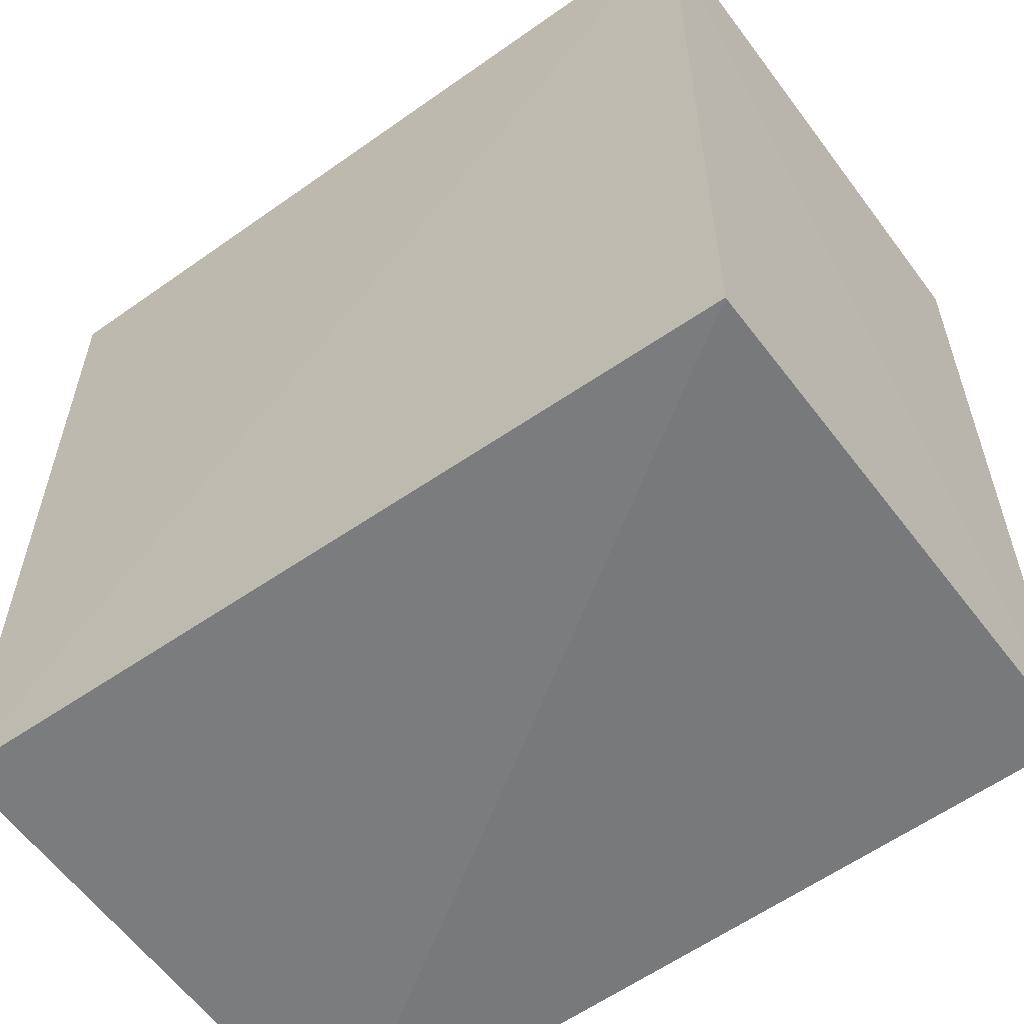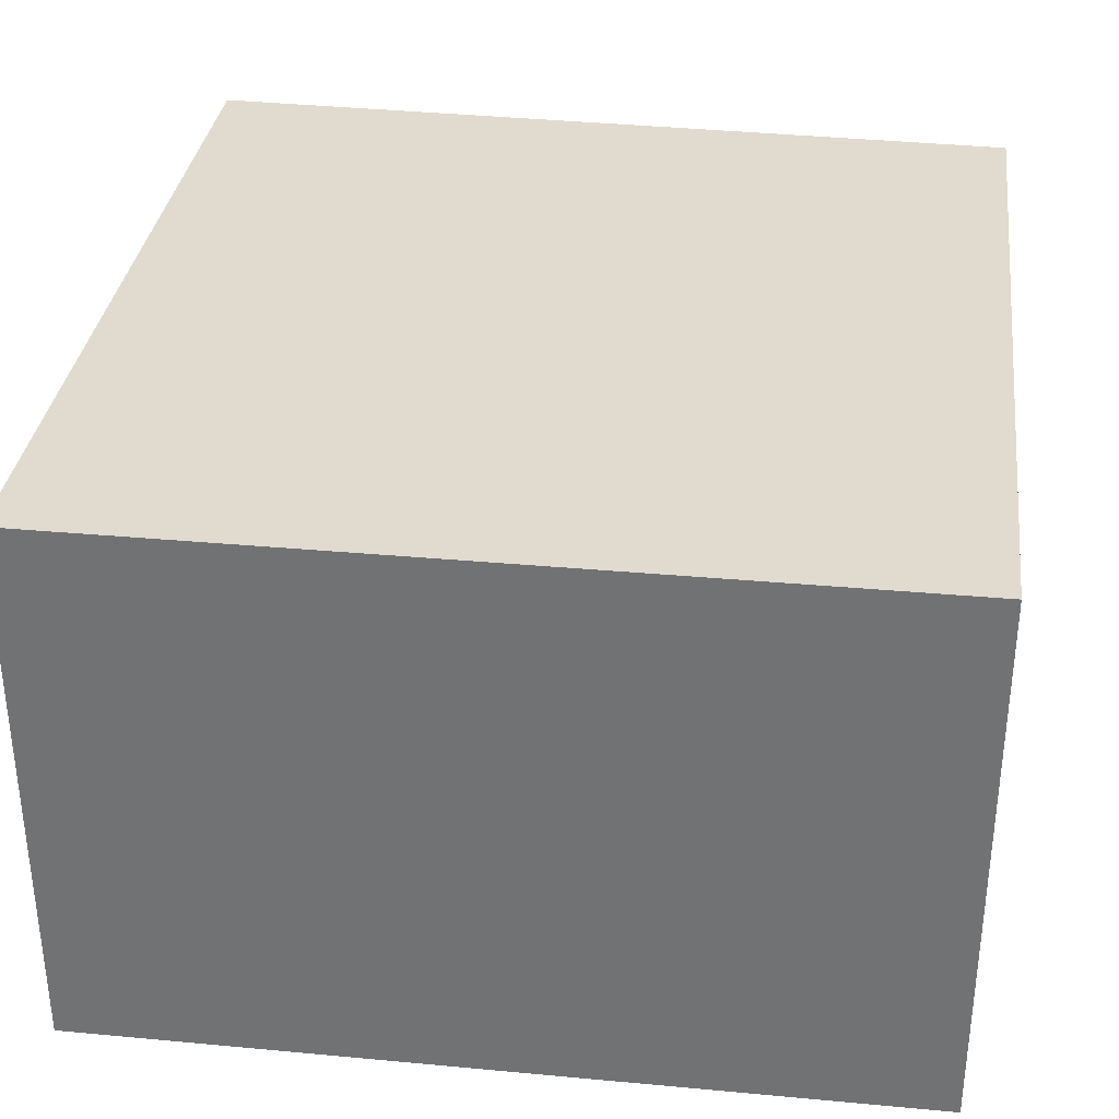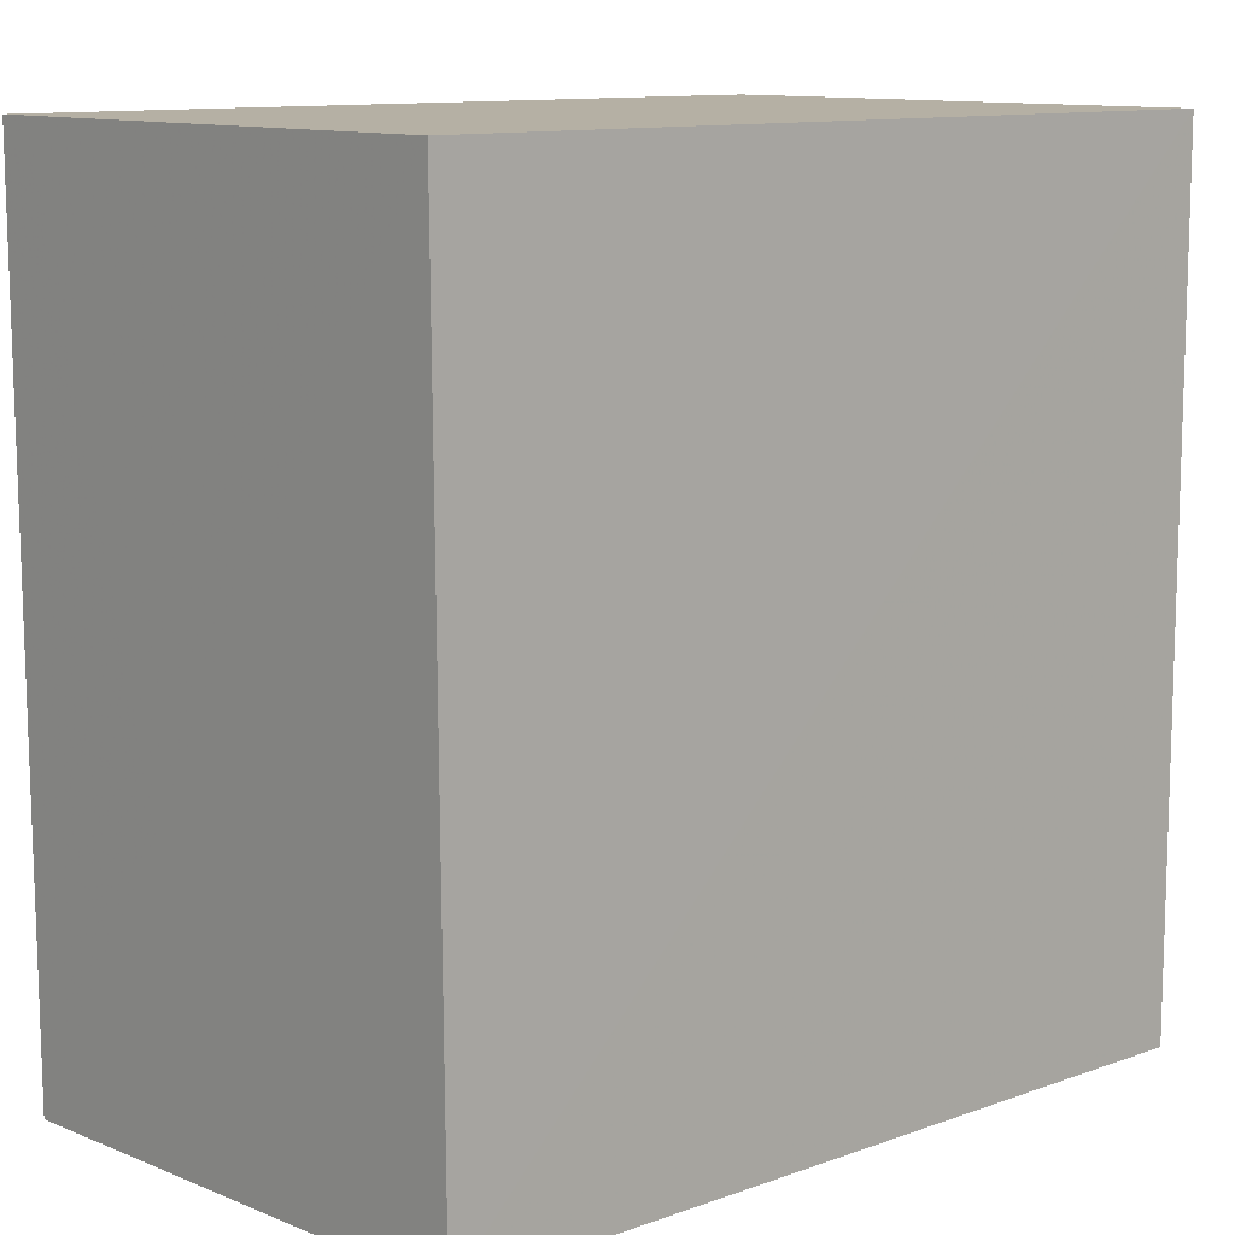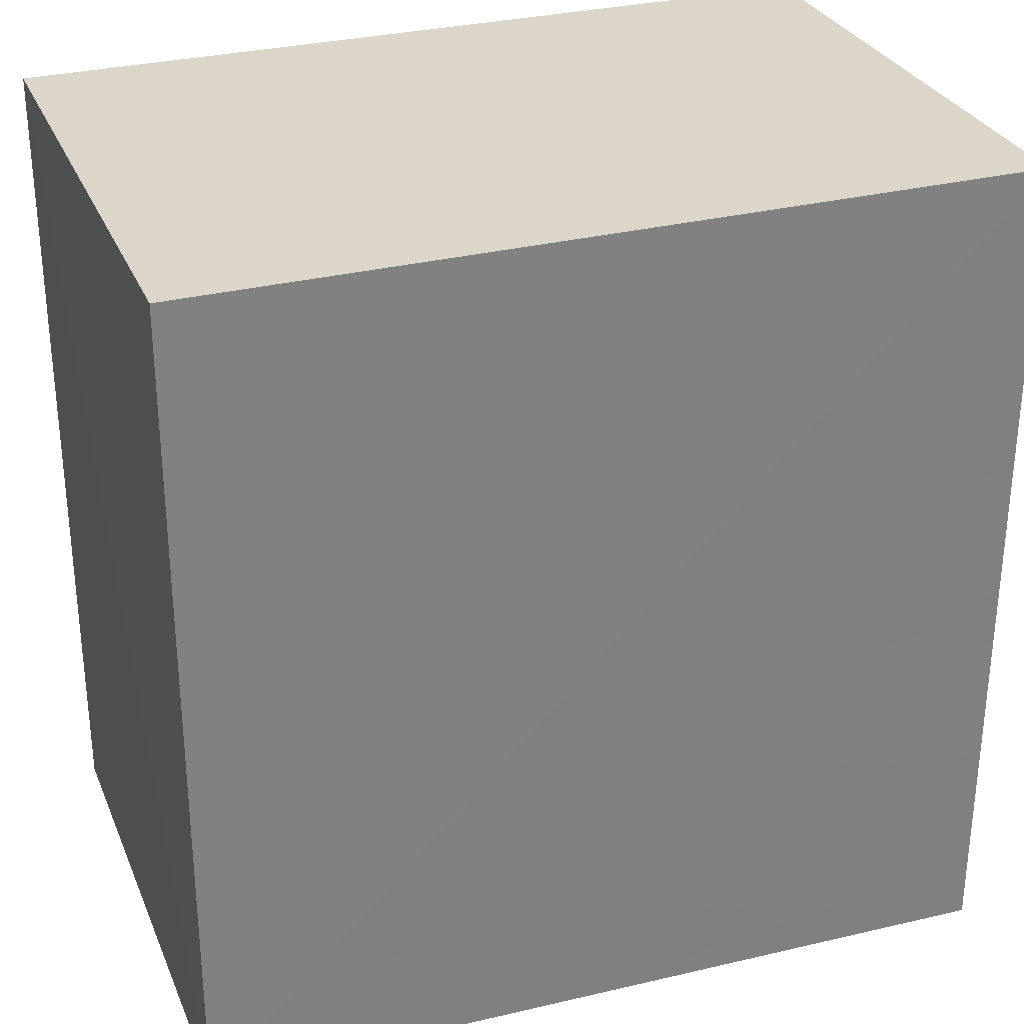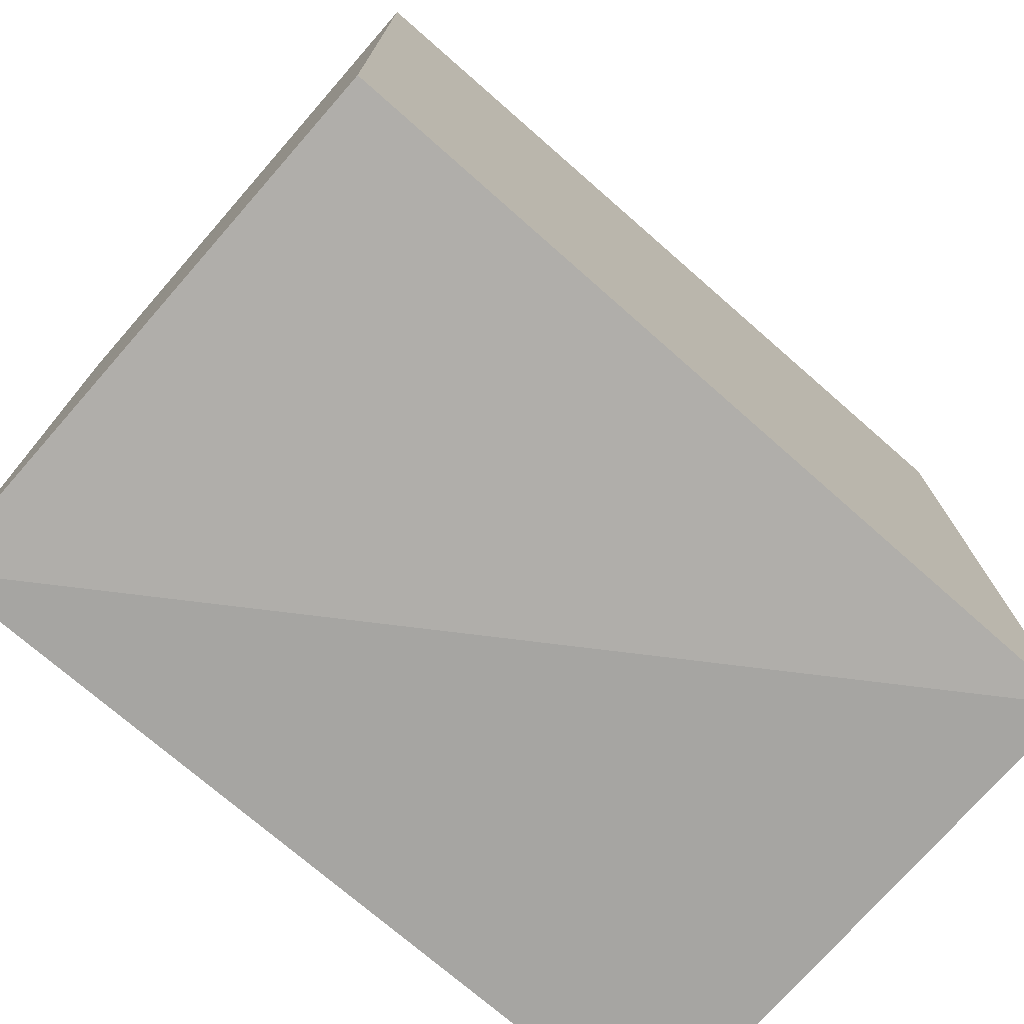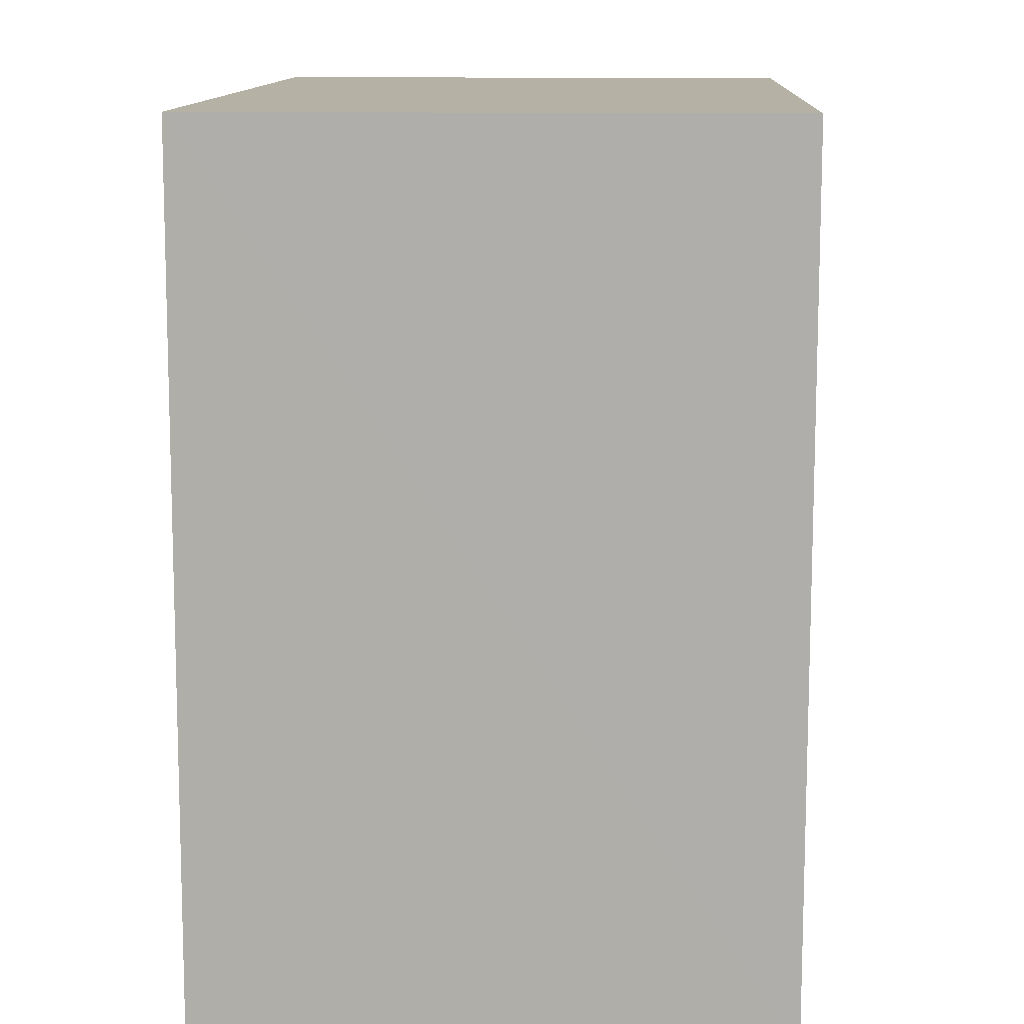
<metadata>
{"format":"obj","ext":"obj","renderer":"f3d","projection":"perspective","resolution":1024,"background":"white","views":[{"elev":-57.1,"azim":36.4,"up":"+Z"},{"elev":33.5,"azim":7.2,"up":"+Y"},{"elev":11.6,"azim":-41.8,"up":"+Z"},{"elev":30.1,"azim":159.8,"up":"+Z"},{"elev":-74.8,"azim":-41.2,"up":"+Z"},{"elev":12.0,"azim":92.8,"up":"+Z"}]}
</metadata>
<code>
v 0.001608 0.0009336 0.02311
v 0.001608 -0.01367 0.02311
v 0.001621 -0.01375 0.0008952
v -0.02029 0.0009379 0.0004753
v -0.0203 -0.01367 0.02311
v 0.001668 0.0009516 0.001016
v -0.0203 0.0009336 0.02311
v -0.02025 -0.0138 0.001222
f 5 2 1
f 6 3 4
f 6 1 2
f 6 2 3
f 7 5 1
f 7 4 5
f 7 6 4
f 7 1 6
f 8 3 2
f 8 2 5
f 8 5 4
f 8 4 3

</code>
